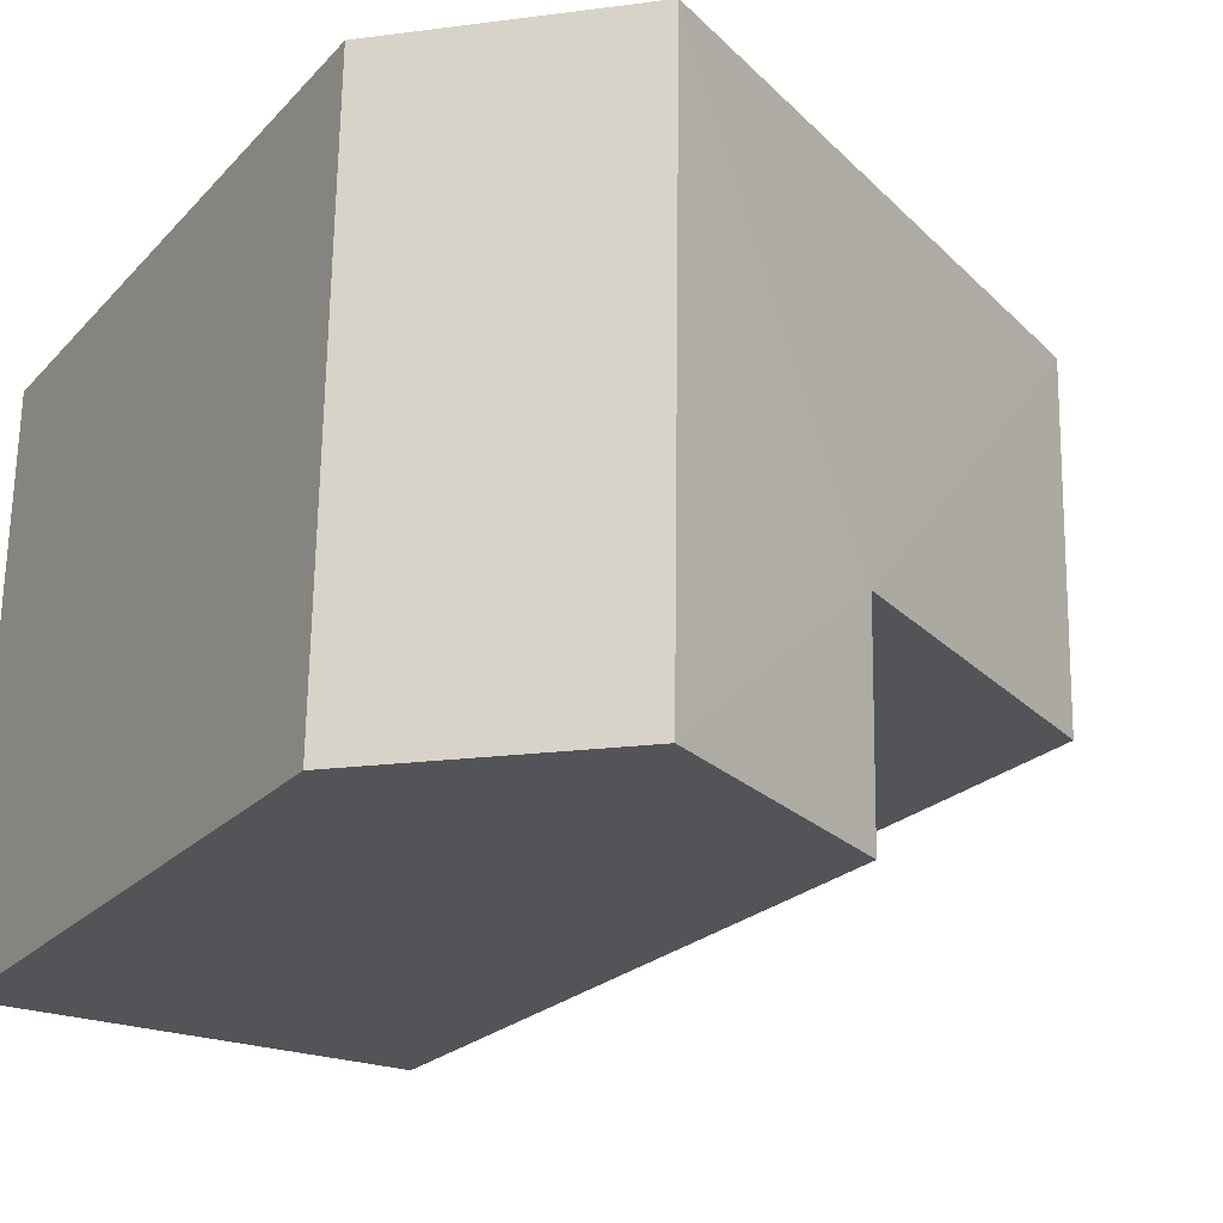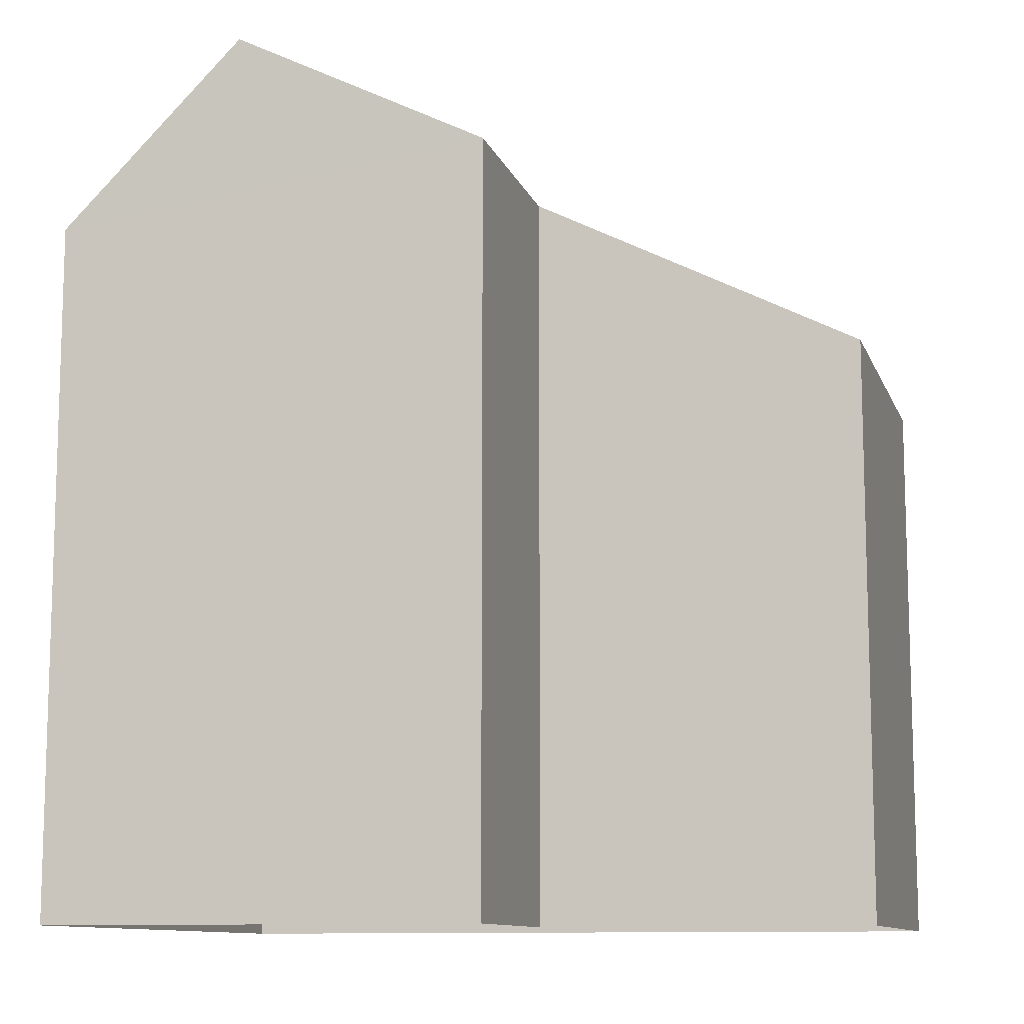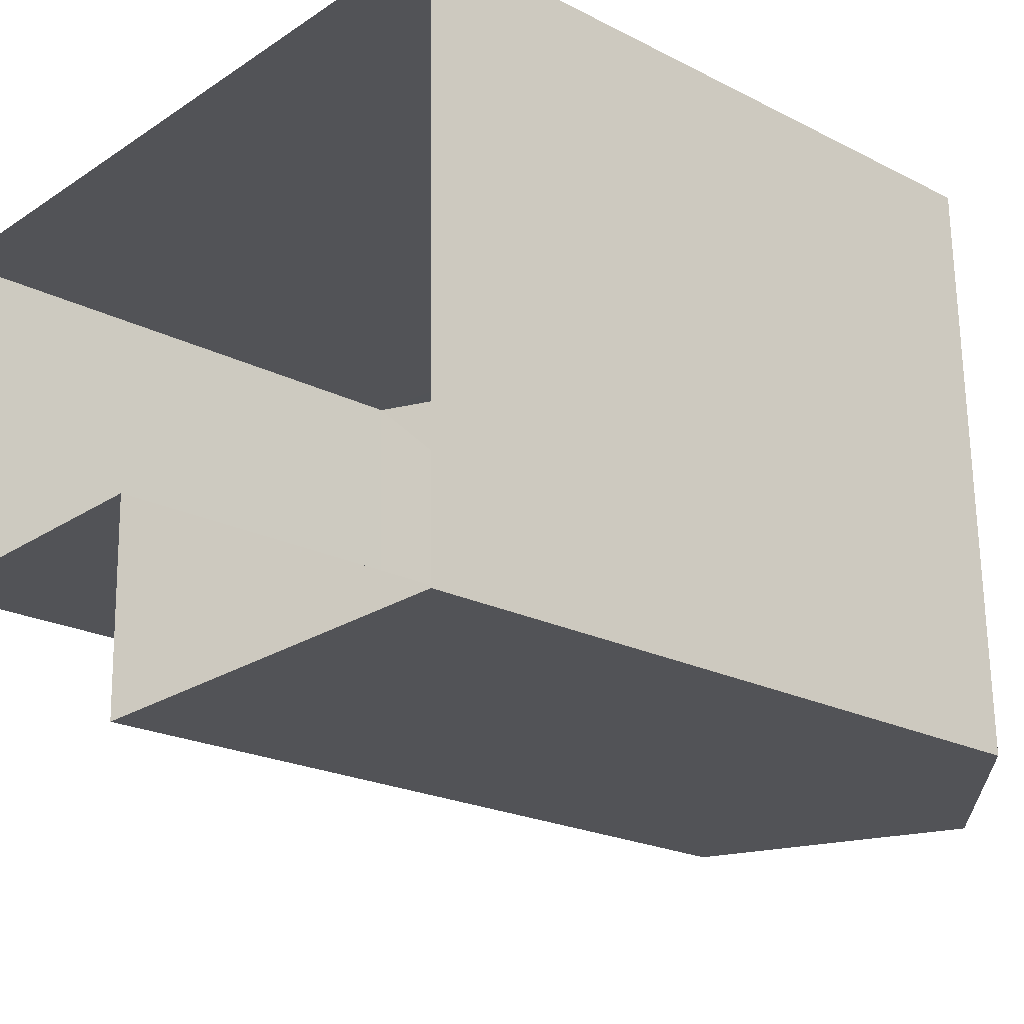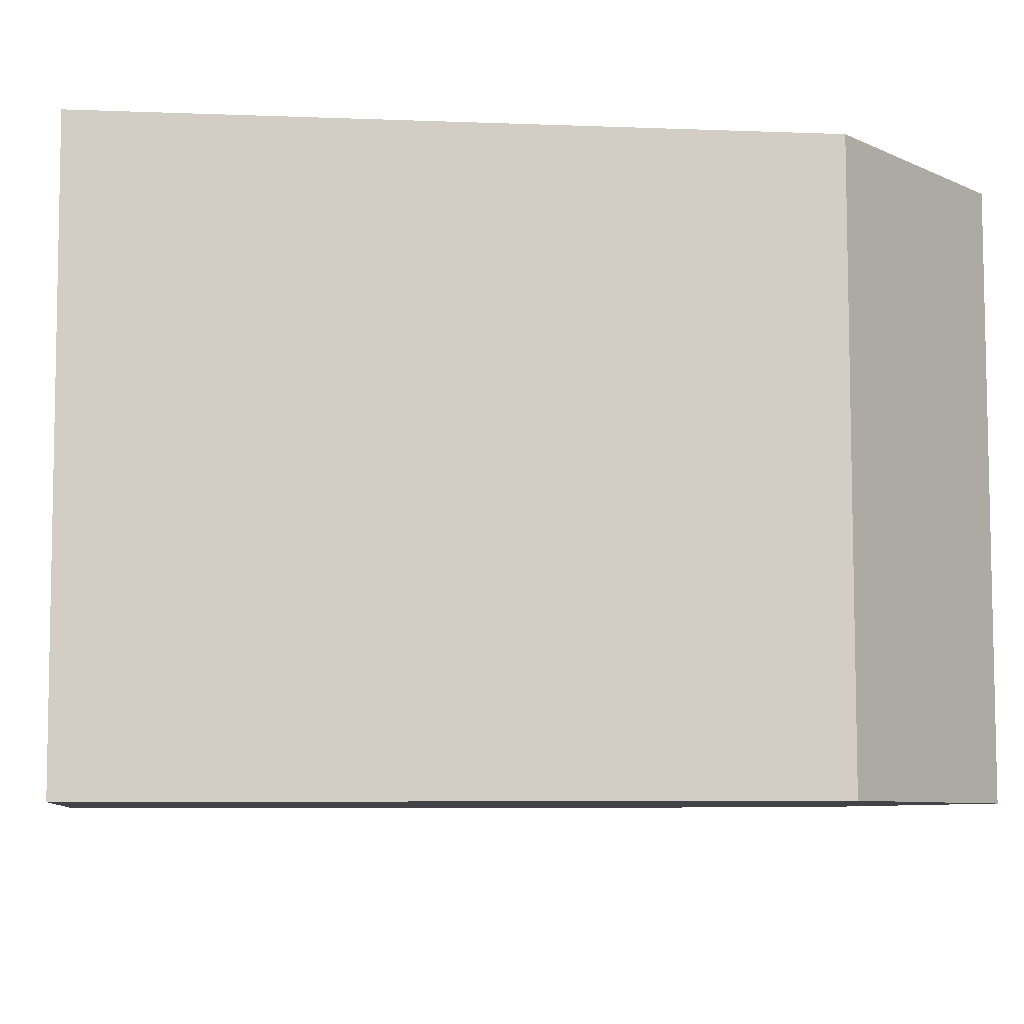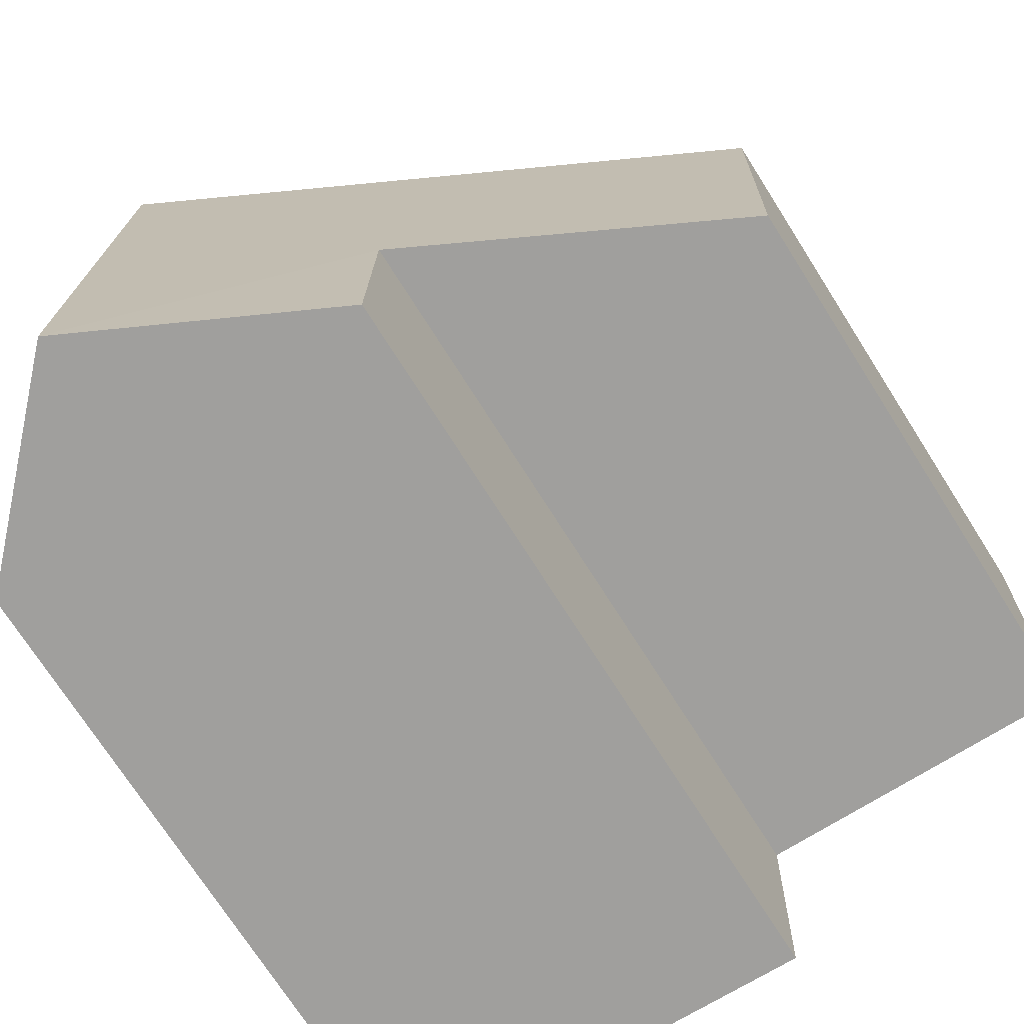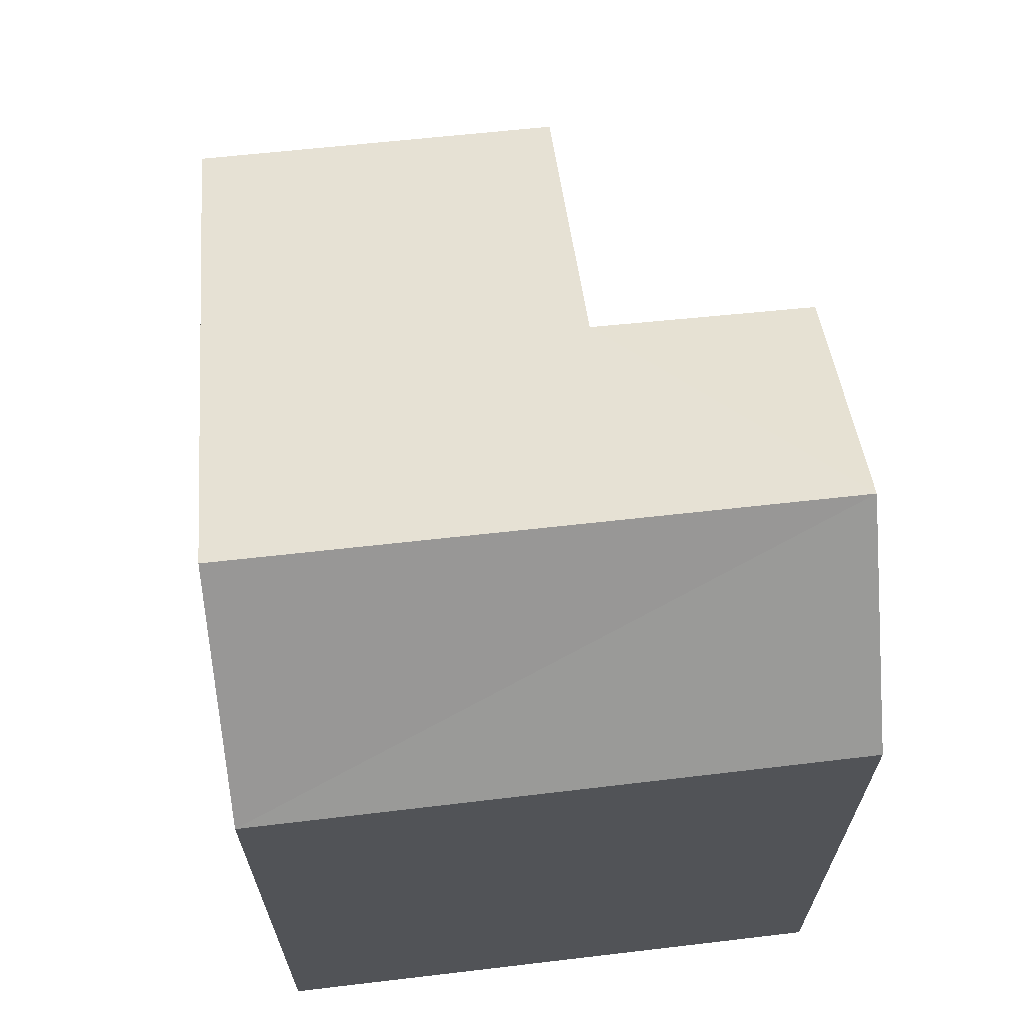
<metadata>
{"format":"obj","ext":"obj","renderer":"f3d","projection":"perspective","resolution":1024,"background":"white","views":[{"elev":-22.6,"azim":-30.8,"up":"+Y"},{"elev":-10.8,"azim":13.9,"up":"+Z"},{"elev":-21.5,"azim":-132.0,"up":"+Y"},{"elev":-6.3,"azim":-97.0,"up":"+Y"},{"elev":-72.2,"azim":32.2,"up":"+Y"},{"elev":66.8,"azim":-97.3,"up":"+Z"}]}
</metadata>
<code>
v -3.725e+05 -1.045e+05 28.11
v -3.725e+05 -1.045e+05 28.11
v -3.725e+05 -1.045e+05 28.11
v -3.725e+05 -1.045e+05 28.11
v -3.725e+05 -1.045e+05 28.11
v -3.725e+05 -1.045e+05 28.11
v -3.725e+05 -1.045e+05 31.97
v -3.725e+05 -1.045e+05 31.97
v -3.725e+05 -1.045e+05 33.09
v -3.725e+05 -1.045e+05 33.09
v -3.725e+05 -1.045e+05 33.94
v -3.725e+05 -1.045e+05 33.94
v -3.725e+05 -1.045e+05 32.71
v -3.725e+05 -1.045e+05 32.71
f 1 2 3
f 1 3 4
f 3 5 4
f 3 6 5
f 7 8 9
f 10 9 11
f 11 9 12
f 9 8 12
f 11 12 13
f 14 11 13
f 10 6 3
f 9 10 3
f 7 3 2
f 7 9 3
f 7 2 1
f 8 7 1
f 5 6 14
f 14 10 11
f 14 6 10
f 1 4 8
f 8 13 12
f 8 4 13
f 14 4 5
f 14 13 4

</code>
